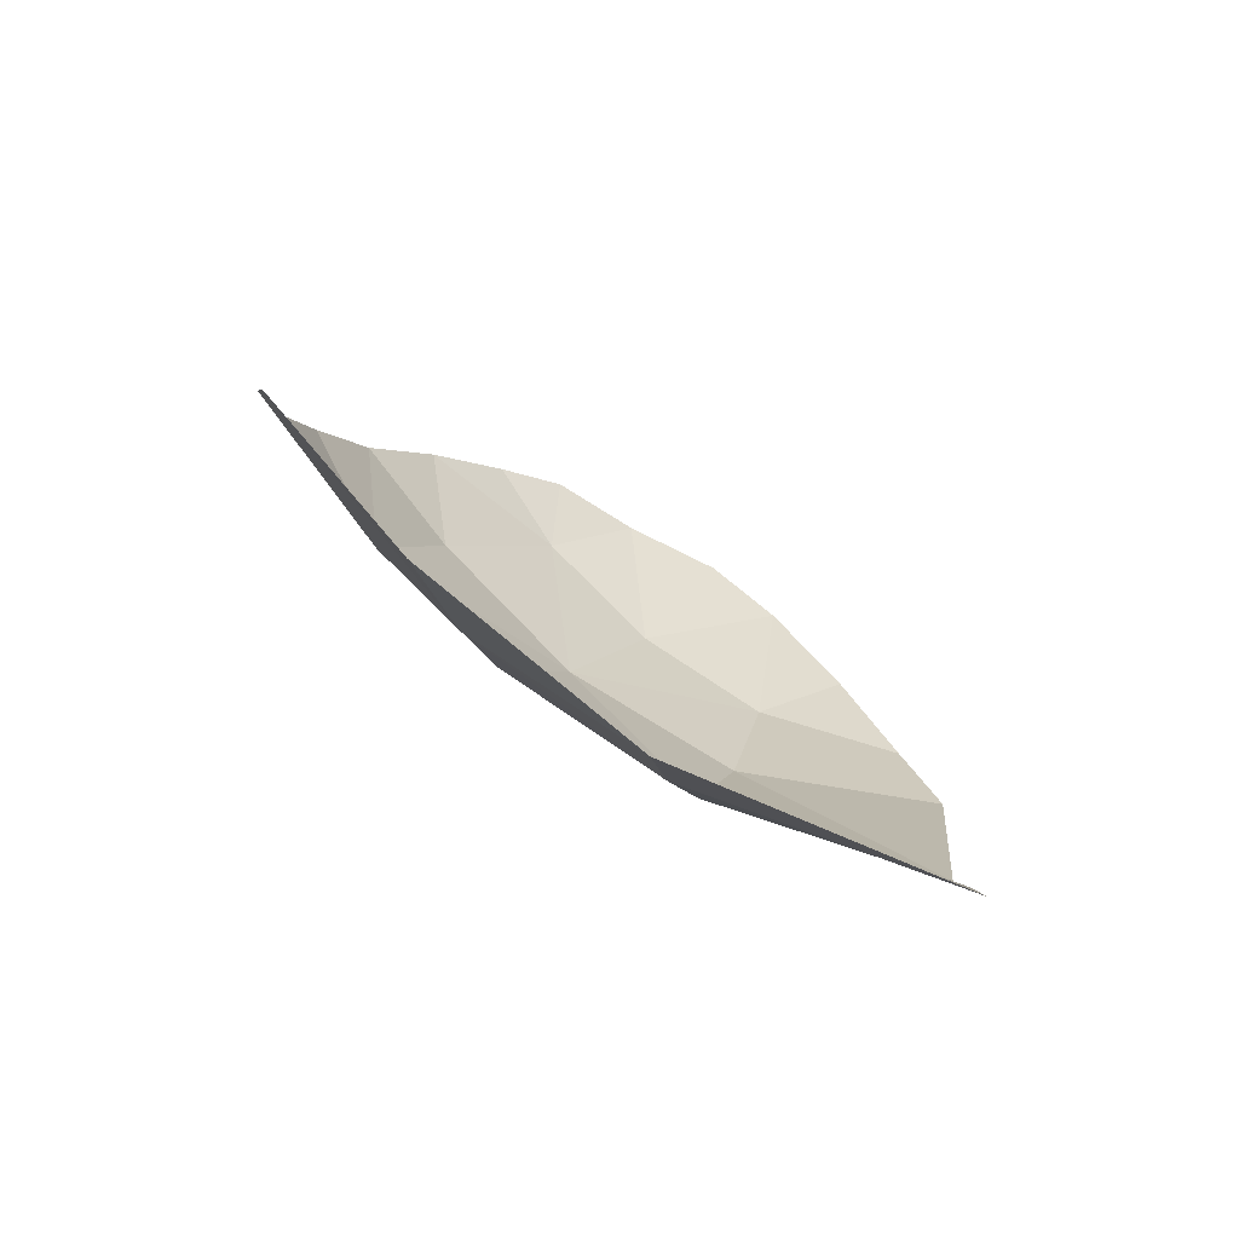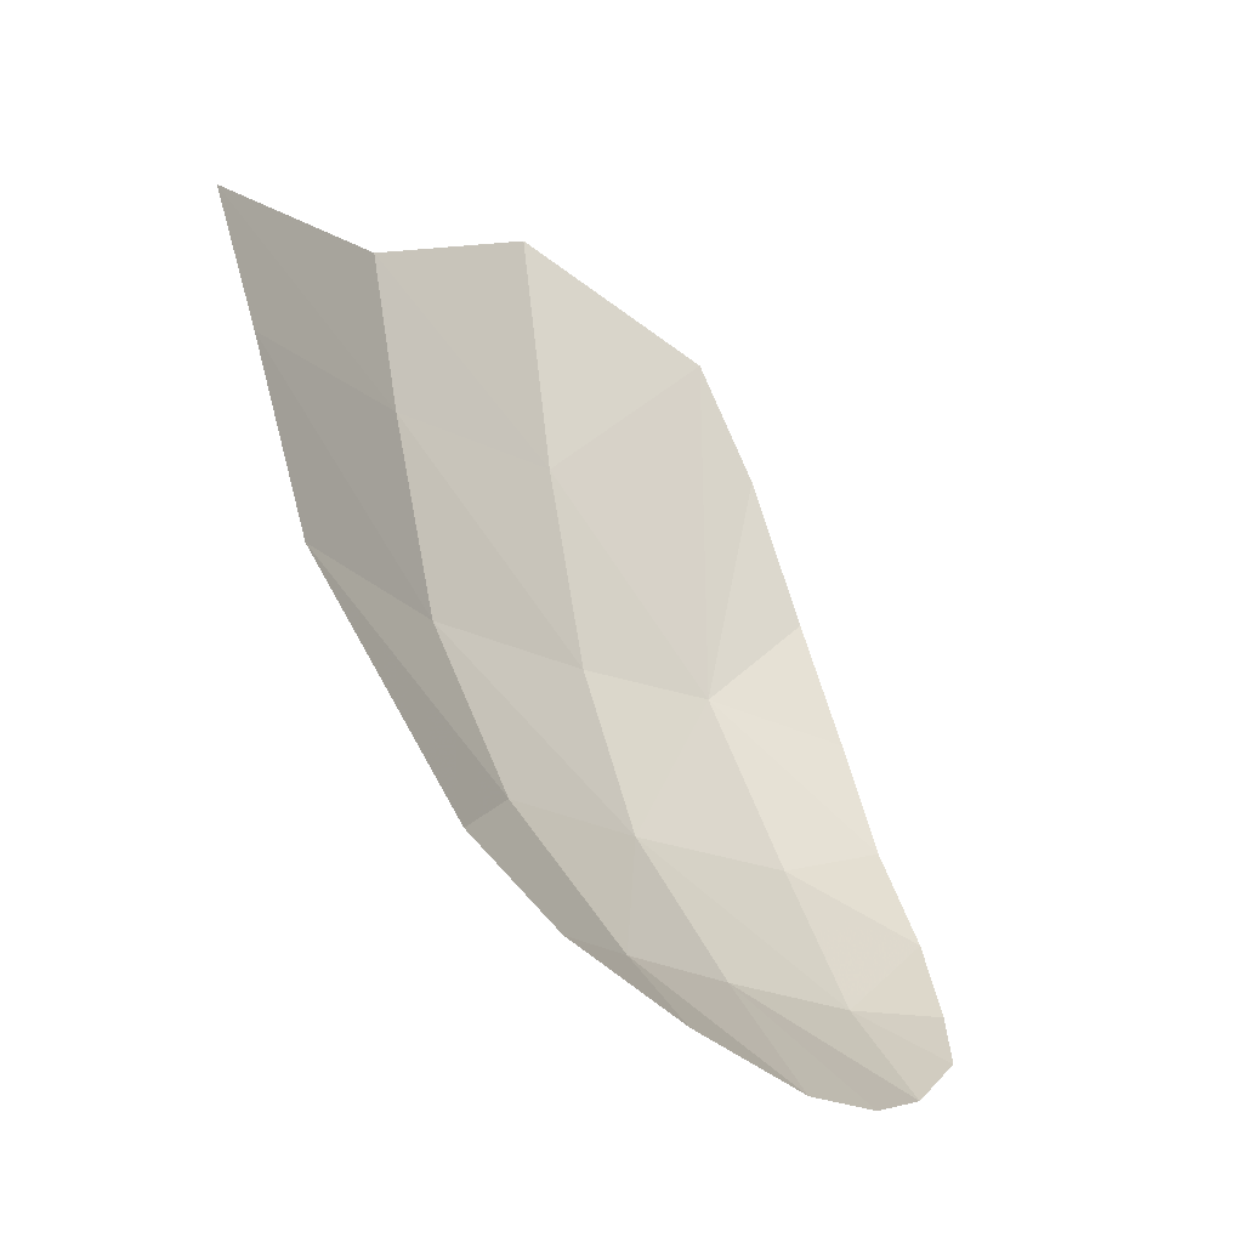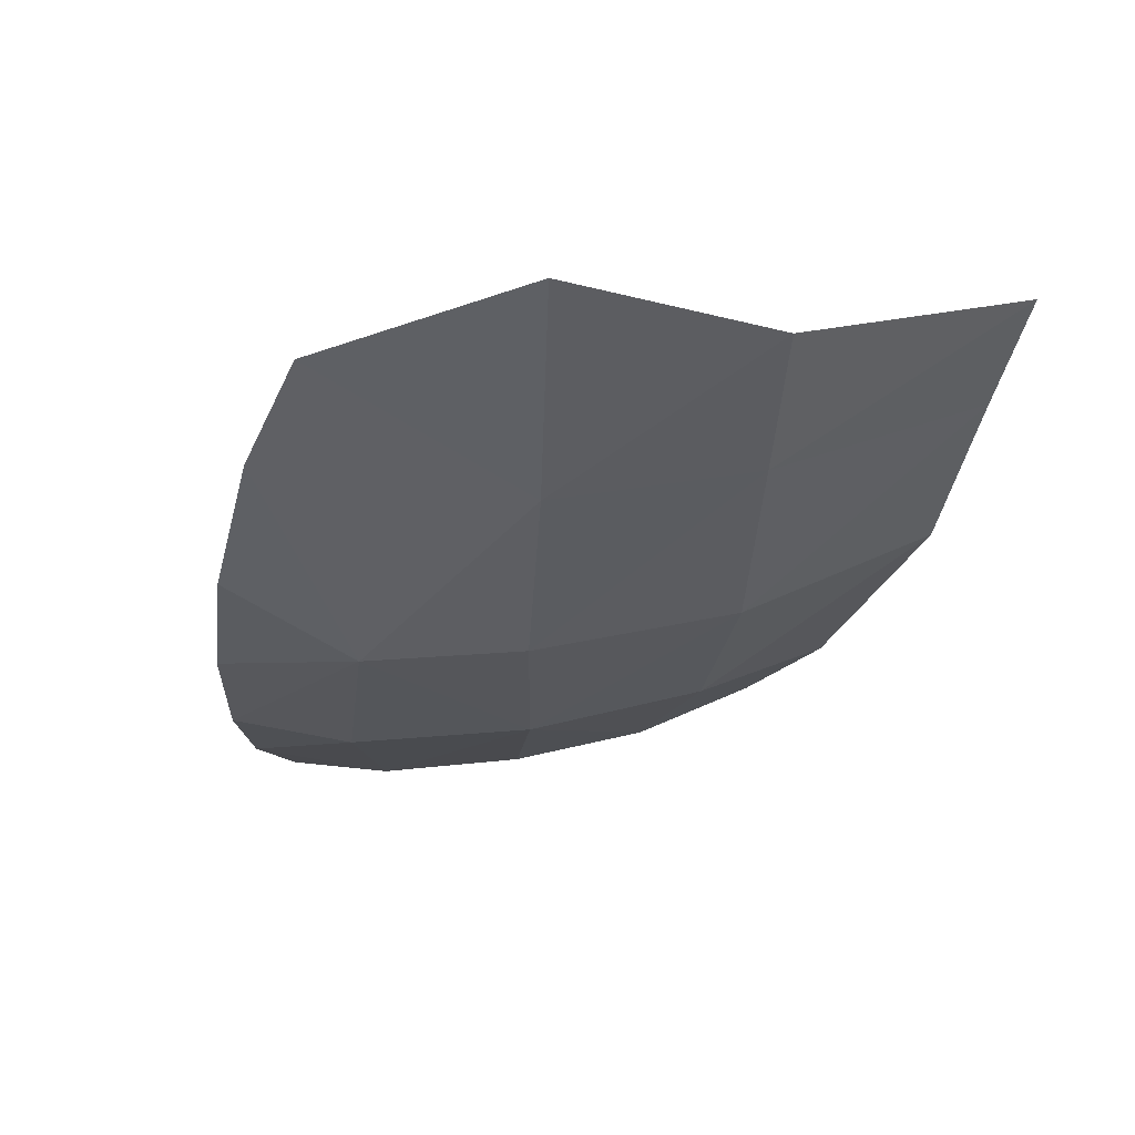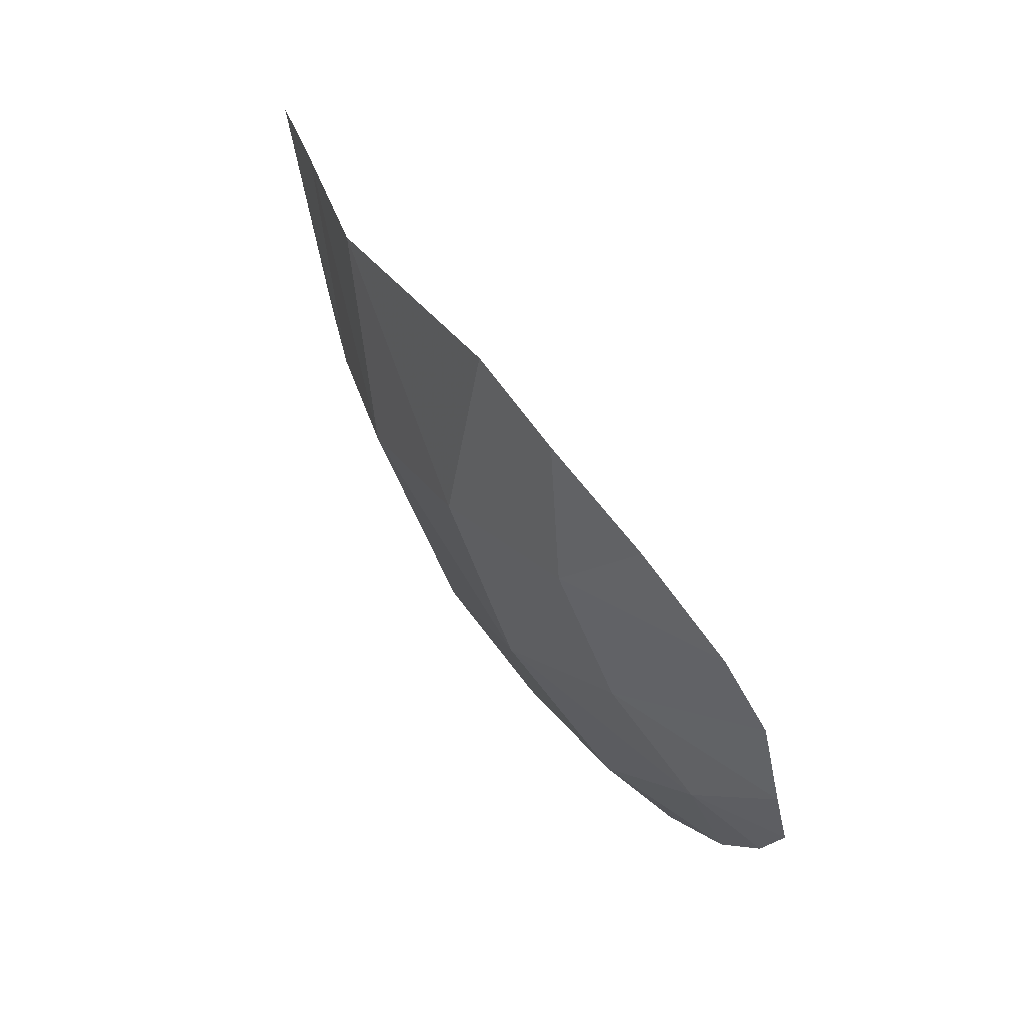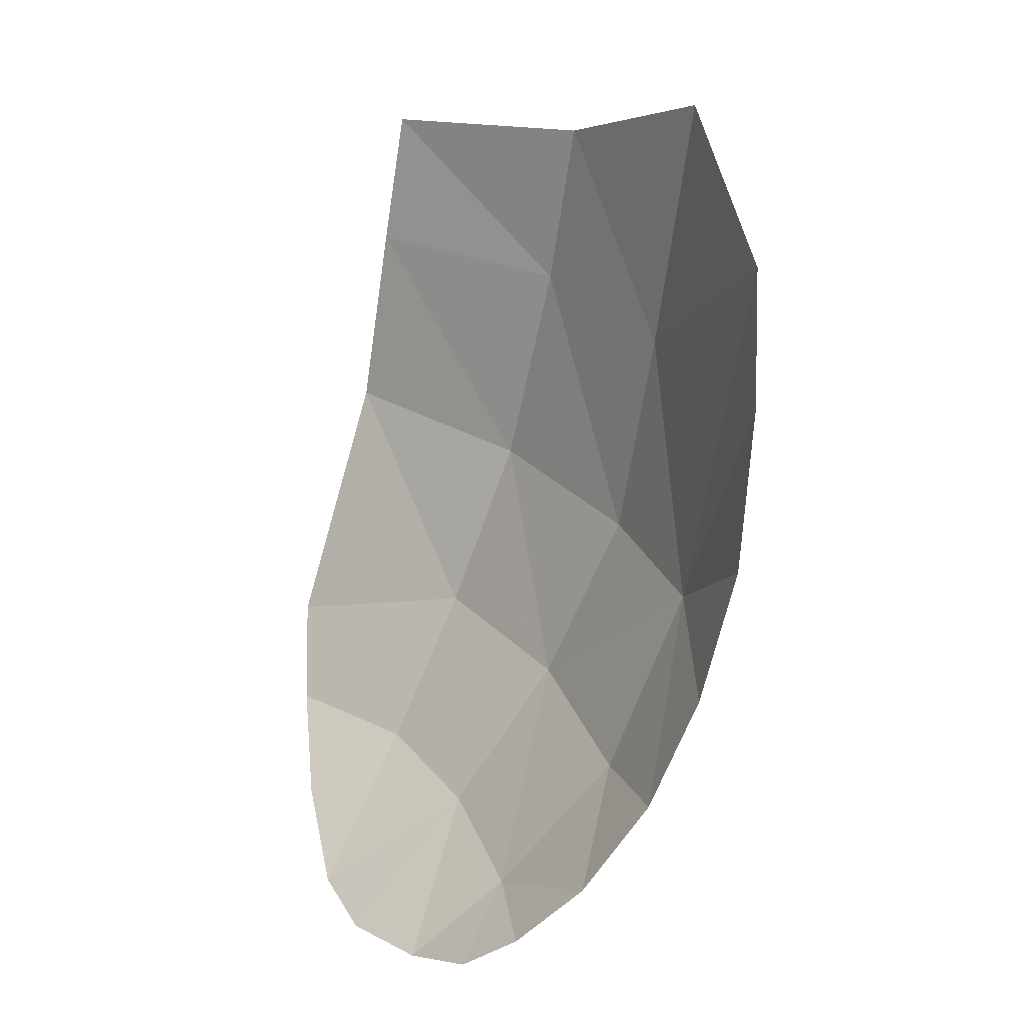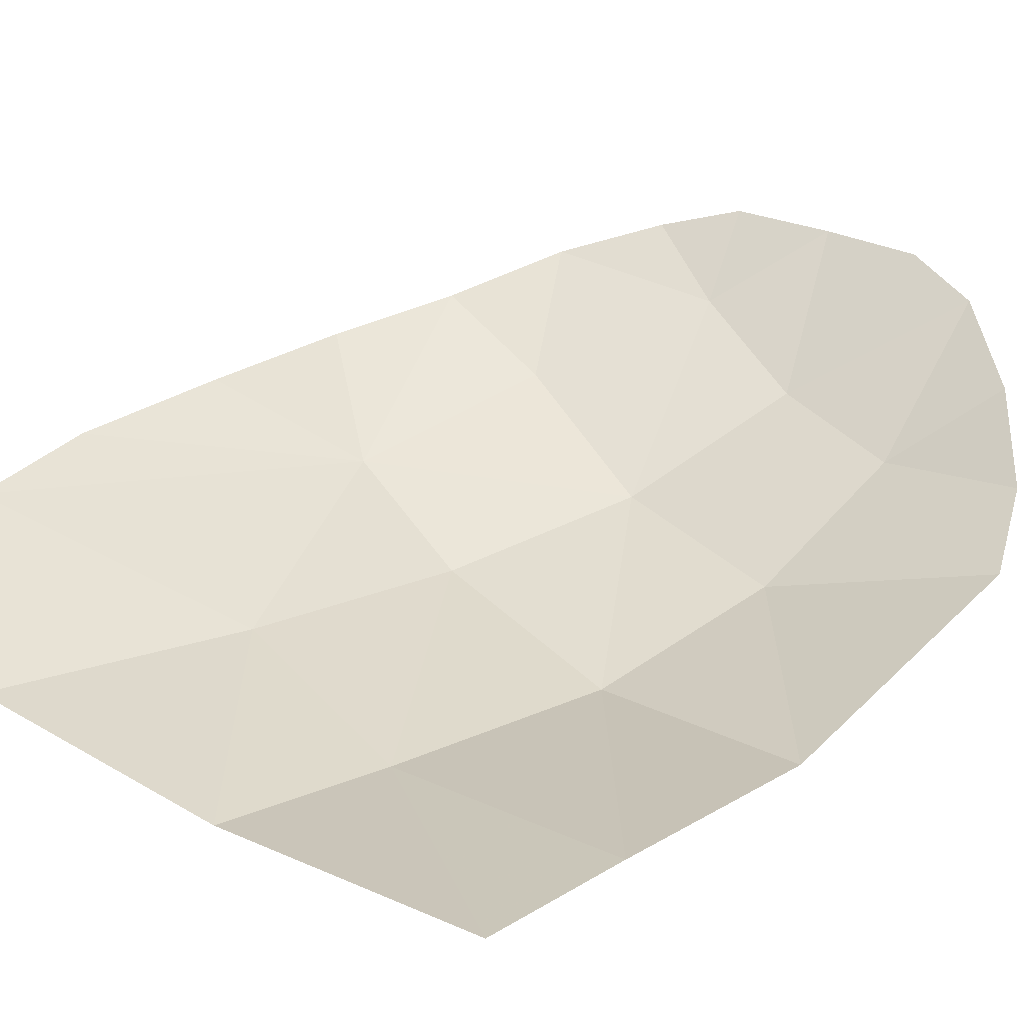
<metadata>
{"format":"obj","ext":"obj","renderer":"f3d","projection":"perspective","resolution":1024,"background":"white","views":[{"elev":71.1,"azim":-169.9,"up":"+Y"},{"elev":-16.9,"azim":-76.9,"up":"+Y"},{"elev":38.5,"azim":139.3,"up":"+Y"},{"elev":-57.3,"azim":-92.8,"up":"+Y"},{"elev":29.5,"azim":32.9,"up":"+Y"},{"elev":4.5,"azim":-130.2,"up":"+Z"}]}
</metadata>
<code>
v 0.354 -1.66 -0.5642
v 0.2126 -1.655 -0.6293
v 0.4194 -1.501 -0.6683
v 0.125 -1.735 -0.5546
v 0.05 -1.665 -0.6471
v 0.2126 -1.655 -0.6293
v 0.215 -1.785 -0.4677
v 0.125 -1.735 -0.5546
v 0.2126 -1.655 -0.6293
v 0.215 -1.785 -0.4677
v 0.2126 -1.655 -0.6293
v 0.354 -1.66 -0.5642
v 0.295 -1.79 -0.4191
v 0.215 -1.785 -0.4677
v 0.354 -1.66 -0.5642
v 0.295 -1.79 -0.4191
v 0.354 -1.66 -0.5642
v 0.4 -1.77 -0.3932
v 0.4 -1.77 -0.3932
v 0.354 -1.66 -0.5642
v 0.4807 -1.671 -0.4682
v 0.4 -1.77 -0.3932
v 0.4807 -1.671 -0.4682
v 0.49 -1.725 -0.3702
v 0.49 -1.725 -0.3702
v 0.4807 -1.671 -0.4682
v 0.555 -1.67 -0.3849
v 0.4807 -1.671 -0.4682
v 0.625 -1.585 -0.4142
v 0.555 -1.67 -0.3849
v 0.4807 -1.671 -0.4682
v 0.58 -1.509 -0.5467
v 0.625 -1.585 -0.4142
v 0.4807 -1.671 -0.4682
v 0.354 -1.66 -0.5642
v 0.4194 -1.501 -0.6683
v 0.4807 -1.671 -0.4682
v 0.4194 -1.501 -0.6683
v 0.58 -1.509 -0.5467
v 0.58 -1.509 -0.5467
v 0.4194 -1.501 -0.6683
v 0.6212 -1.31 -0.6334
v 0.58 -1.509 -0.5467
v 0.6212 -1.31 -0.6334
v 0.68 -1.475 -0.4621
v 0.625 -1.585 -0.4142
v 0.58 -1.509 -0.5467
v 0.68 -1.475 -0.4621
v 0.68 -1.475 -0.4621
v 0.6212 -1.31 -0.6334
v 0.715 -1.345 -0.503
v 0.715 -1.345 -0.503
v 0.6212 -1.31 -0.6334
v 0.73 -1.2 -0.5491
v 0.6212 -1.31 -0.6334
v 0.715 -1.03 -0.599
v 0.73 -1.2 -0.5491
v 0.6212 -1.31 -0.6334
v 0.6815 -0.8961 -0.6515
v 0.715 -1.03 -0.599
v 0.6212 -1.31 -0.6334
v 0.4929 -1.079 -0.7787
v 0.6815 -0.8961 -0.6515
v 0.6212 -1.31 -0.6334
v 0.4757 -1.309 -0.7363
v 0.4929 -1.079 -0.7787
v 0.4194 -1.501 -0.6683
v 0.4757 -1.309 -0.7363
v 0.6212 -1.31 -0.6334
v 0.4929 -1.079 -0.7787
v 0.2958 -0.9008 -0.9159
v 0.5125 -0.7993 -0.8161
v 0.4929 -1.079 -0.7787
v 0.5125 -0.7993 -0.8161
v 0.6815 -0.8961 -0.6515
v 0.2576 -1.314 -0.8325
v 0.14 -1.315 -0.8498
v 0.1354 -1.266 -0.8637
v 0.1367 -1.218 -0.8767
v 0.2576 -1.314 -0.8325
v 0.1367 -1.218 -0.8767
v 0.1481 -1.146 -0.8922
v 0.1608 -1.095 -0.9023
v 0.2576 -1.314 -0.8325
v 0.3702 -1.185 -0.8174
v 0.373 -1.25 -0.7985
v 0.369 -1.312 -0.7834
v 0.2576 -1.314 -0.8325
v 0.369 -1.312 -0.7834
v 0.3614 -1.367 -0.7598
v 0.3462 -1.417 -0.7426
v 0.2576 -1.314 -0.8325
v 0.3462 -1.417 -0.7426
v 0.3342 -1.441 -0.7349
v 0.3143 -1.472 -0.7264
v 0.2576 -1.314 -0.8325
v 0.3143 -1.472 -0.7264
v 0.2918 -1.494 -0.7241
v 0.2748 -1.502 -0.7269
v 0.2576 -1.314 -0.8325
v 0.2283 -1.502 -0.7457
v 0.1967 -1.472 -0.7649
v 0.1768 -1.441 -0.7833
v 0.2576 -1.314 -0.8325
v 0.1768 -1.441 -0.7833
v 0.1604 -1.401 -0.8051
v 0.1481 -1.354 -0.8296
v 0.1481 -1.354 -0.8296
v 0.14 -1.315 -0.8498
v 0.2576 -1.314 -0.8325
v 0.2576 -1.314 -0.8325
v 0.1608 -1.095 -0.9023
v 0.2839 -1.084 -0.8837
v 0.2839 -1.084 -0.8837
v 0.1608 -1.095 -0.9023
v 0.1713 -1.066 -0.9087
v 0.1858 -1.041 -0.9135
v 0.2839 -1.084 -0.8837
v 0.1858 -1.041 -0.9135
v 0.2112 -1.013 -0.9131
v 0.2432 -0.9948 -0.9096
v 0.2839 -1.084 -0.8837
v 0.2432 -0.9948 -0.9096
v 0.2678 -0.9948 -0.9042
v 0.289 -1.005 -0.8976
v 0.2839 -1.084 -0.8837
v 0.289 -1.005 -0.8976
v 0.3143 -1.028 -0.88
v 0.3337 -1.056 -0.8643
v 0.2839 -1.084 -0.8837
v 0.3337 -1.056 -0.8643
v 0.3461 -1.083 -0.8524
v 0.2839 -1.084 -0.8837
v 0.3461 -1.083 -0.8524
v 0.3599 -1.129 -0.8351
v 0.3702 -1.185 -0.8174
v 0.2576 -1.314 -0.8325
v 0.2839 -1.084 -0.8837
v 0.3702 -1.185 -0.8174
v 0 -1.316 -0.8706
v 0.1354 -1.266 -0.8637
v 0.14 -1.315 -0.8498
v 0.1367 -1.218 -0.8767
v 0.1354 -1.266 -0.8637
v 0 -1.316 -0.8706
v 0 -1.109 -0.9267
v 0.1367 -1.218 -0.8767
v 0 -1.109 -0.9267
v 0.1481 -1.146 -0.8922
v 0.1481 -1.146 -0.8922
v 0 -1.109 -0.9267
v 0.1608 -1.095 -0.9023
v 0.1608 -1.095 -0.9023
v 0 -1.109 -0.9267
v 0 -0.9587 -0.9699
v 0.1713 -1.066 -0.9087
v 0.1713 -1.066 -0.9087
v 0 -0.9587 -0.9699
v 0.1858 -1.041 -0.9135
v 0.1858 -1.041 -0.9135
v 0 -0.9587 -0.9699
v 0.2112 -1.013 -0.9131
v 0.2432 -0.9948 -0.9096
v 0.2112 -1.013 -0.9131
v 0 -0.9587 -0.9699
v 0.2958 -0.9008 -0.9159
v 0.2678 -0.9948 -0.9042
v 0.2432 -0.9948 -0.9096
v 0.2958 -0.9008 -0.9159
v 0.289 -1.005 -0.8976
v 0.2678 -0.9948 -0.9042
v 0.2958 -0.9008 -0.9159
v 0.3143 -1.028 -0.88
v 0.289 -1.005 -0.8976
v 0.2958 -0.9008 -0.9159
v 0.3337 -1.056 -0.8643
v 0.3143 -1.028 -0.88
v 0.2958 -0.9008 -0.9159
v 0.4929 -1.079 -0.7787
v 0.3461 -1.083 -0.8524
v 0.3337 -1.056 -0.8643
v 0.4929 -1.079 -0.7787
v 0.3599 -1.129 -0.8351
v 0.3461 -1.083 -0.8524
v 0.4929 -1.079 -0.7787
v 0.3702 -1.185 -0.8174
v 0.3599 -1.129 -0.8351
v 0.4929 -1.079 -0.7787
v 0.4757 -1.309 -0.7363
v 0.4757 -1.309 -0.7363
v 0.373 -1.25 -0.7985
v 0.3702 -1.185 -0.8174
v 0.369 -1.312 -0.7834
v 0.373 -1.25 -0.7985
v 0.4757 -1.309 -0.7363
v 0.3614 -1.367 -0.7598
v 0.369 -1.312 -0.7834
v 0.4757 -1.309 -0.7363
v 0.4194 -1.501 -0.6683
v 0.4194 -1.501 -0.6683
v 0.3462 -1.417 -0.7426
v 0.3614 -1.367 -0.7598
v 0.4194 -1.501 -0.6683
v 0.3342 -1.441 -0.7349
v 0.3462 -1.417 -0.7426
v 0.4194 -1.501 -0.6683
v 0.3143 -1.472 -0.7264
v 0.3342 -1.441 -0.7349
v 0.4194 -1.501 -0.6683
v 0.2918 -1.494 -0.7241
v 0.3143 -1.472 -0.7264
v 0.2748 -1.502 -0.7269
v 0.2918 -1.494 -0.7241
v 0.4194 -1.501 -0.6683
v 0.1481 -1.354 -0.8296
v 0 -1.316 -0.8706
v 0.14 -1.315 -0.8498
v 0.1604 -1.401 -0.8051
v 0 -1.316 -0.8706
v 0.1481 -1.354 -0.8296
v 0.1768 -1.441 -0.7833
v 0 -1.316 -0.8706
v 0.1604 -1.401 -0.8051
v 0.1967 -1.472 -0.7649
v 0 -1.316 -0.8706
v 0.1768 -1.441 -0.7833
v 0.2283 -1.502 -0.7457
v 0 -1.316 -0.8706
v 0.1967 -1.472 -0.7649
v 0 -1.58 -0.7207
v 0 -1.316 -0.8706
v 0.2283 -1.502 -0.7457
v 0.05 -1.665 -0.6471
v 0 -1.58 -0.7207
v 0.2283 -1.502 -0.7457
v 0.2126 -1.655 -0.6293
v 0.2126 -1.655 -0.6293
v 0.2283 -1.502 -0.7457
v 0.2517 -1.506 -0.7332
v 0.2126 -1.655 -0.6293
v 0.2517 -1.506 -0.7332
v 0.2748 -1.502 -0.7269
v 0.4194 -1.501 -0.6683
v 0.2517 -1.506 -0.7332
v 0.2283 -1.502 -0.7457
v 0.2748 -1.502 -0.7269
v 0.2283 -1.502 -0.7457
v 0.2576 -1.314 -0.8325
v 0.2748 -1.502 -0.7269
g mesh6922560
f 1 2 3
f 4 5 6
f 7 8 9
f 10 11 12
f 13 14 15
f 16 17 18
f 19 20 21
f 22 23 24
f 25 26 27
f 28 29 30
f 31 32 33
f 34 35 36
f 37 38 39
f 40 41 42
f 43 44 45
f 46 47 48
f 49 50 51
f 52 53 54
f 55 56 57
f 58 59 60
f 61 62 63
f 64 65 66
f 67 68 69
f 70 71 72
f 73 74 75
f 76 77 78
f 78 79 76
f 80 81 82
f 82 83 80
f 84 85 86
f 86 87 84
f 88 89 90
f 90 91 88
f 92 93 94
f 94 95 92
f 96 97 98
f 98 99 96
f 100 101 102
f 102 103 100
f 104 105 106
f 106 107 104
f 108 109 110
f 111 112 113
f 114 115 116
f 116 117 114
f 118 119 120
f 120 121 118
f 122 123 124
f 124 125 122
f 126 127 128
f 128 129 126
f 130 131 132
f 133 134 135
f 135 136 133
f 137 138 139
f 140 141 142
f 143 144 145
f 145 146 143
f 147 148 149
f 150 151 152
f 153 154 155
f 155 156 153
f 157 158 159
f 160 161 162
f 163 164 165
f 165 166 163
f 167 168 169
f 170 171 172
f 173 174 175
f 176 177 178
f 178 179 176
f 180 181 182
f 183 184 185
f 186 187 188
f 188 189 186
f 190 191 192
f 193 194 195
f 196 197 198
f 198 199 196
f 200 201 202
f 203 204 205
f 206 207 208
f 209 210 211
f 212 213 214
f 215 216 217
f 218 219 220
f 221 222 223
f 224 225 226
f 227 228 229
f 230 231 232
f 233 234 235
f 235 236 233
f 237 238 239
f 240 241 242
f 242 243 240
f 244 245 246
f 247 248 249

</code>
